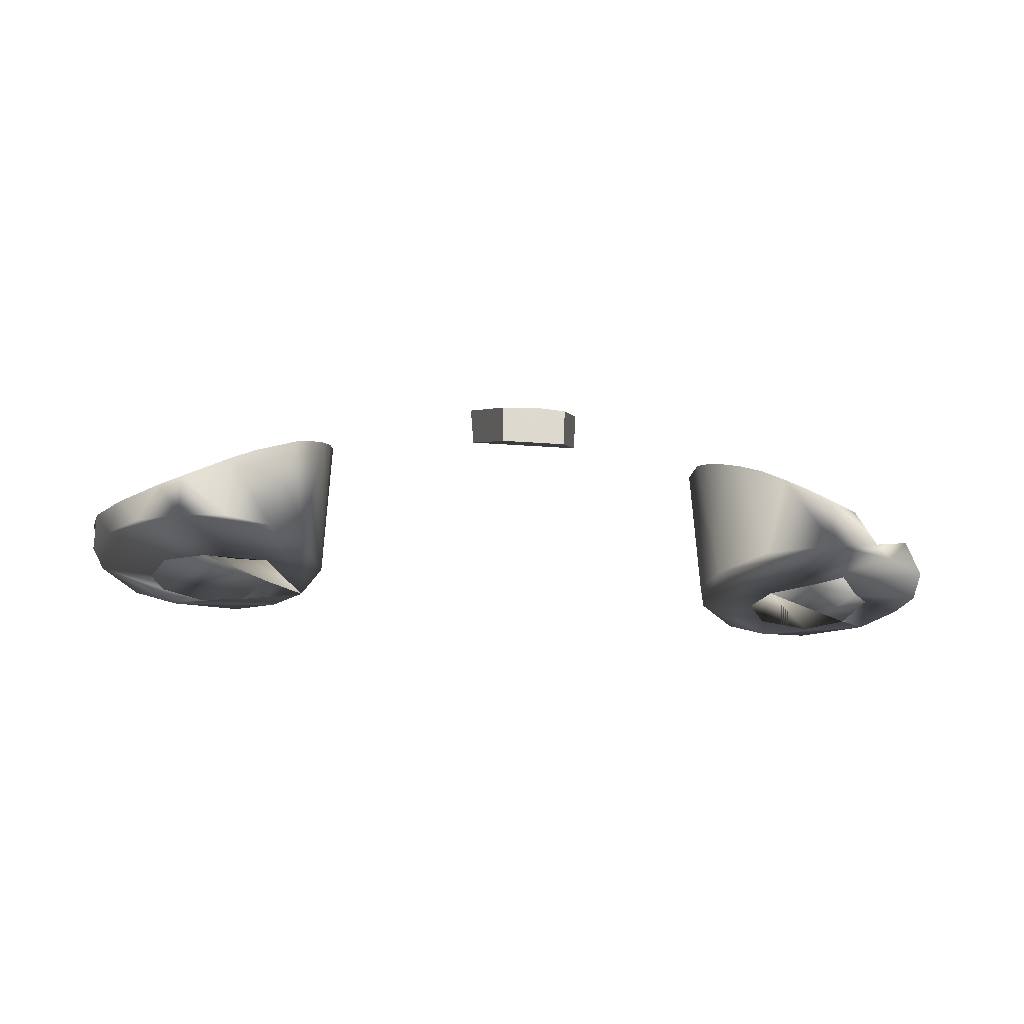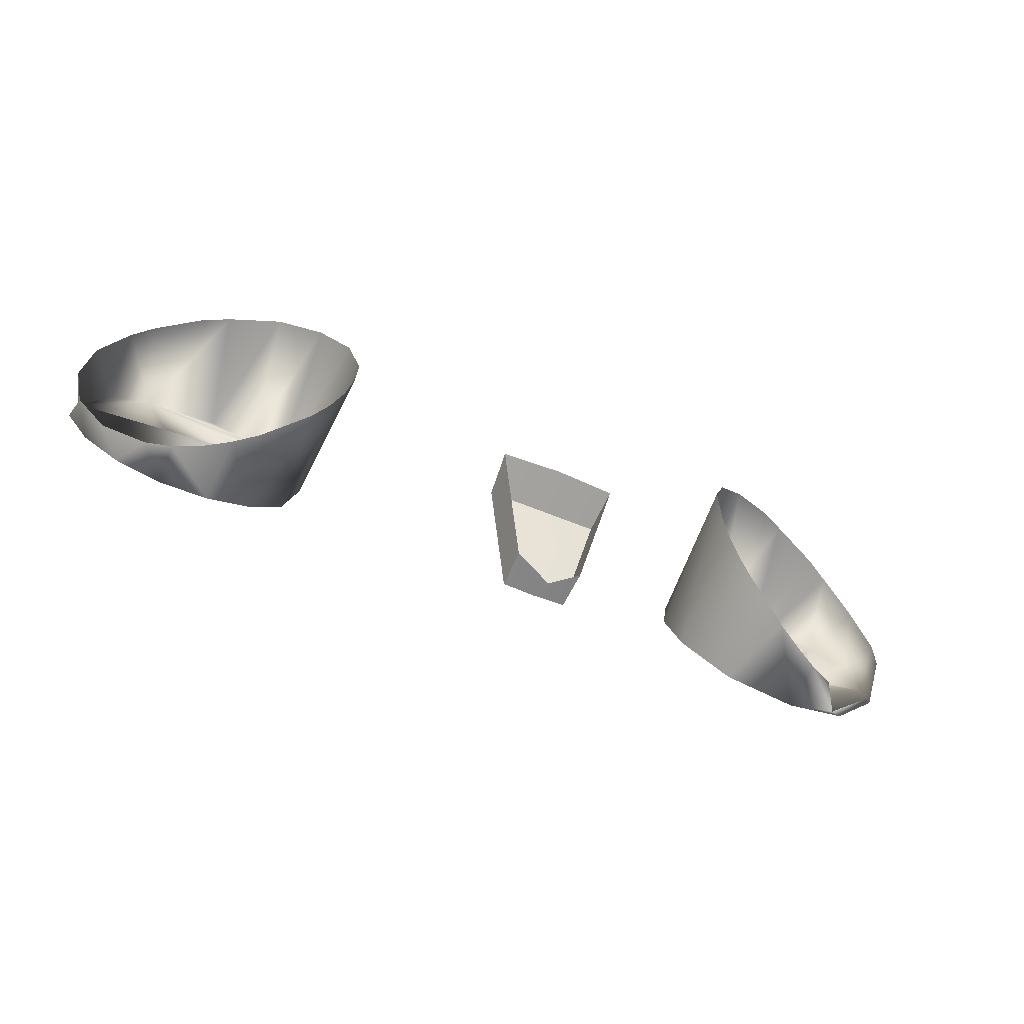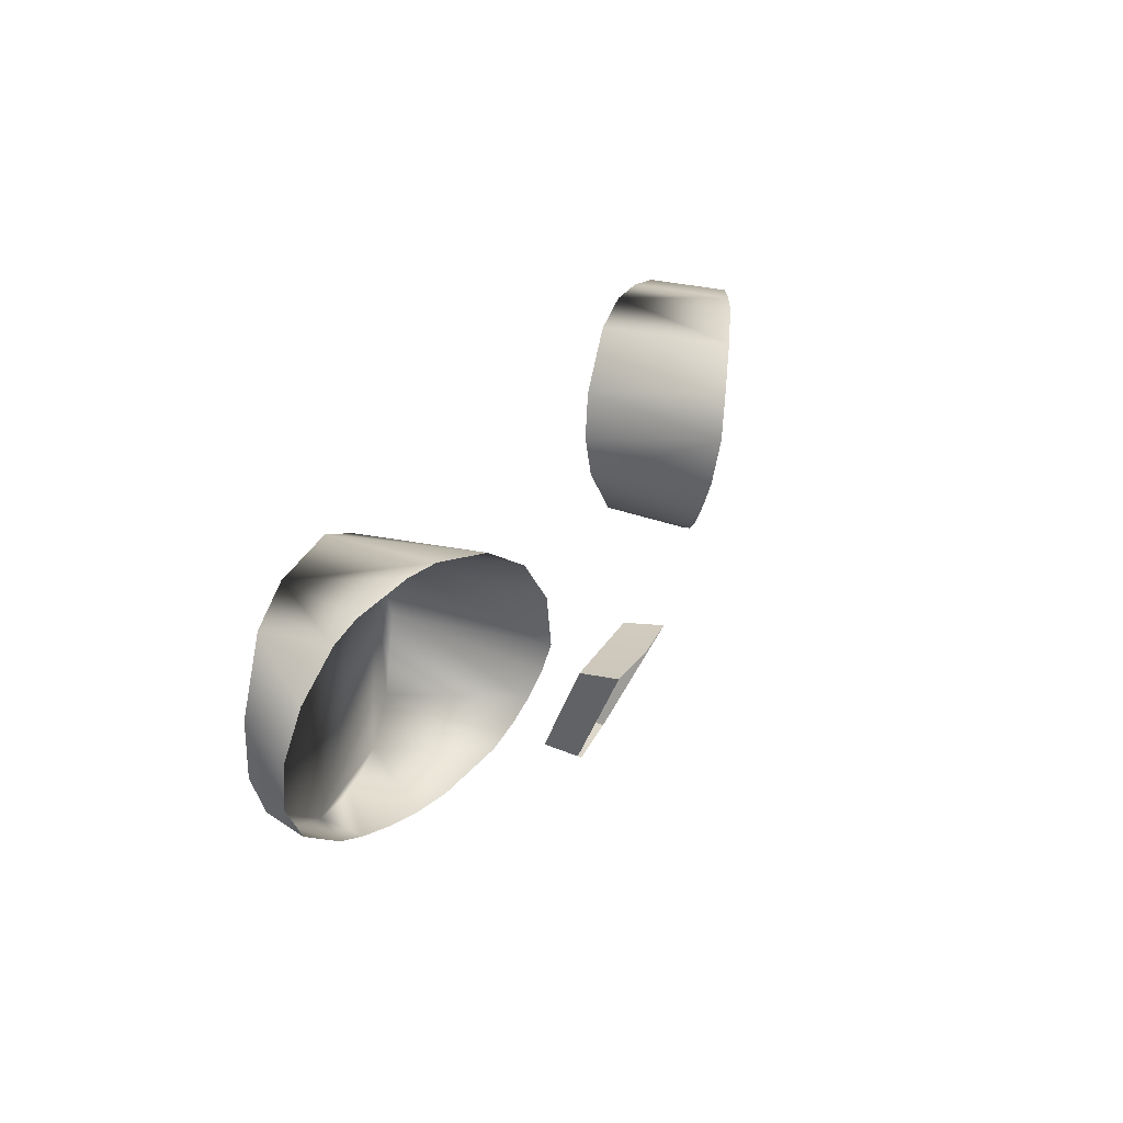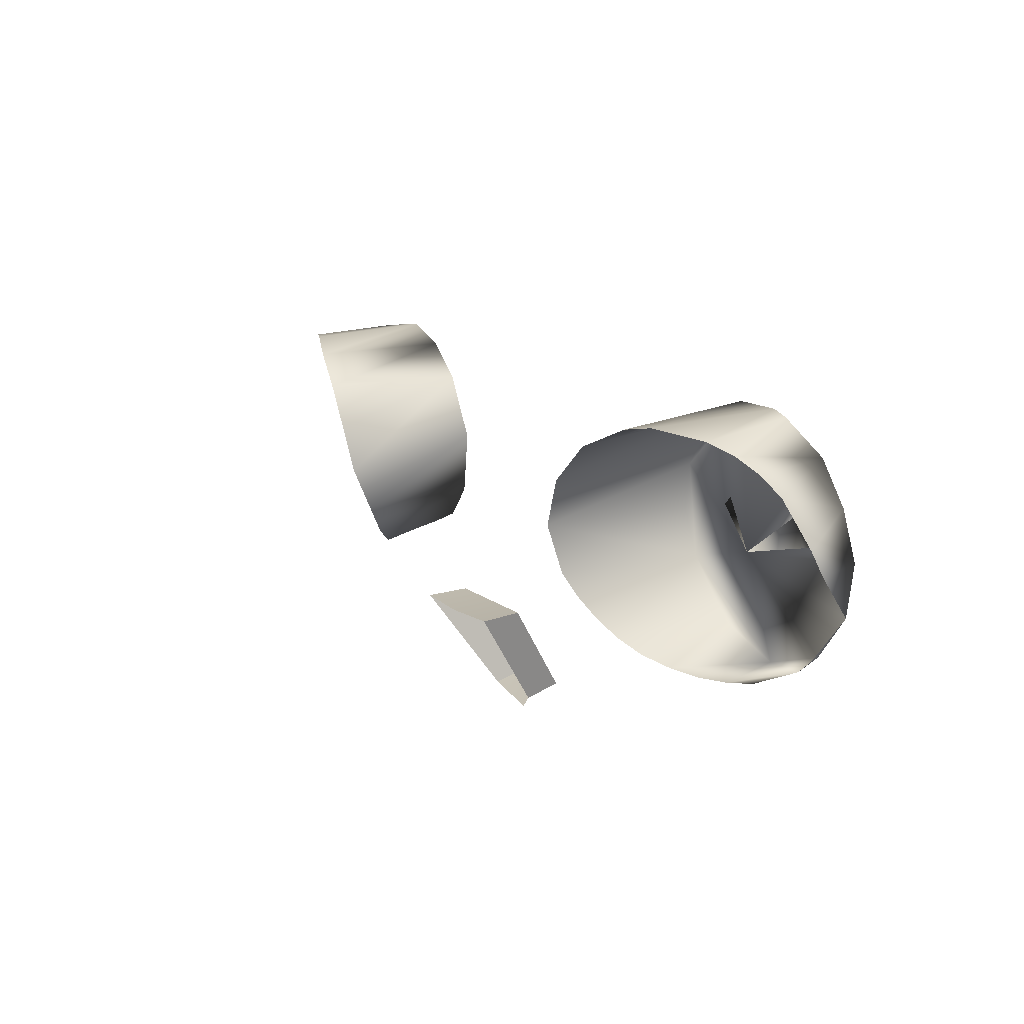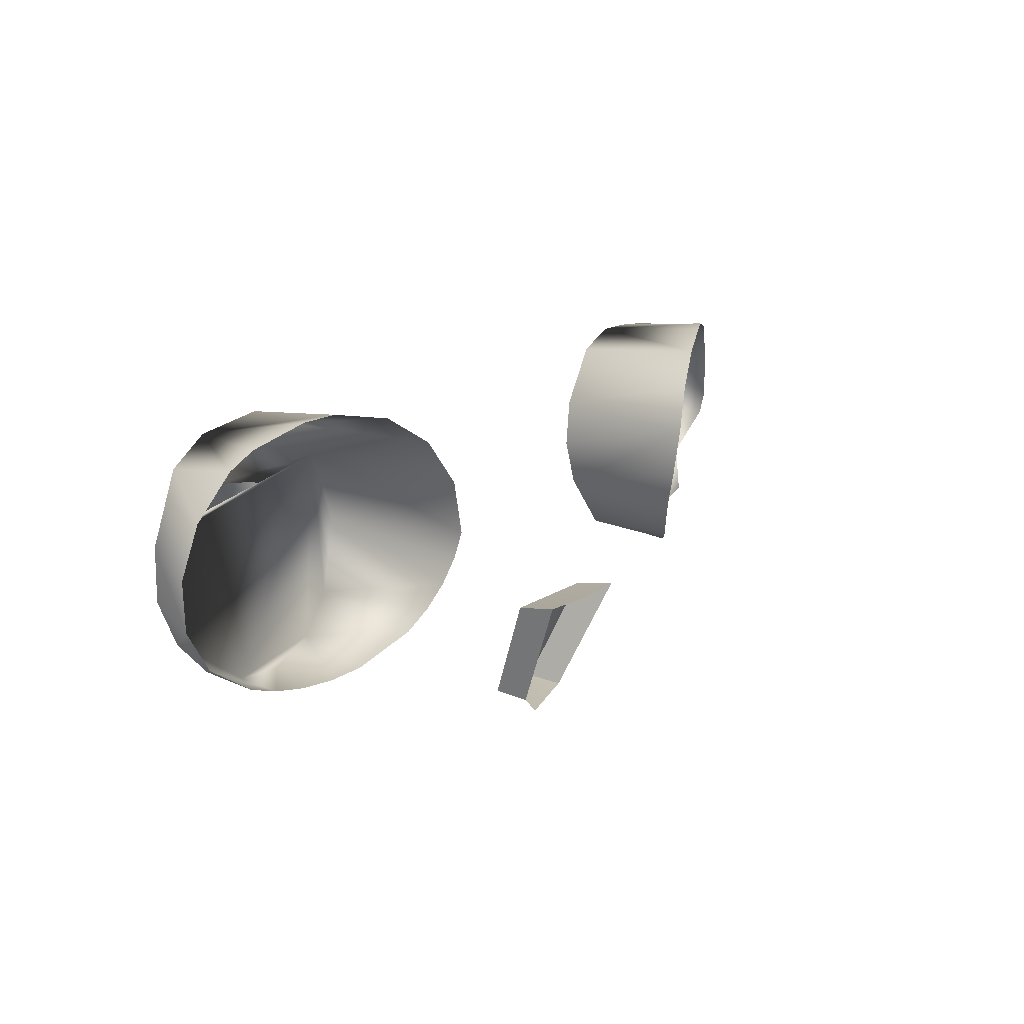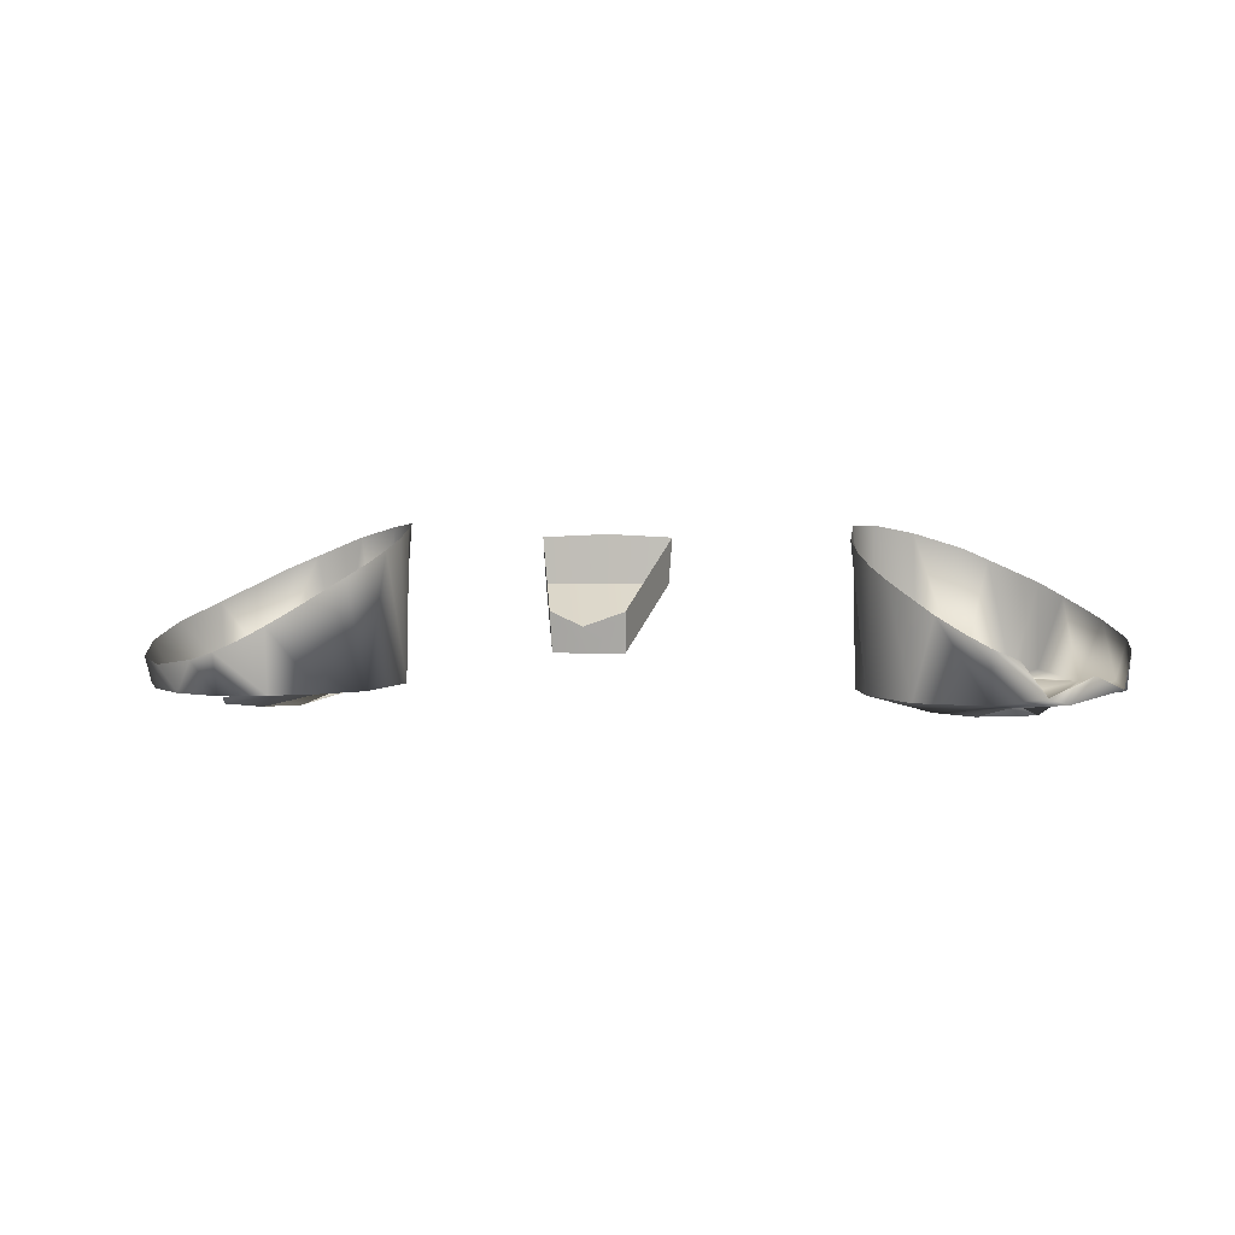
<metadata>
{"format":"obj","ext":"obj","renderer":"f3d","projection":"perspective","resolution":1024,"background":"white","views":[{"elev":-28.0,"azim":2.6,"up":"+Z"},{"elev":-73.8,"azim":-23.4,"up":"+Y"},{"elev":16.7,"azim":-65.9,"up":"+Y"},{"elev":23.5,"azim":59.1,"up":"+Y"},{"elev":2.9,"azim":-55.9,"up":"+Y"},{"elev":3.7,"azim":16.8,"up":"+Z"}]}
</metadata>
<code>
o Teal
v -0.3402 3.095 0.2835
v -0.3393 3.111 0.2838
v -0.345 3.125 0.2828
v -0.3893 3.136 0.2768
v -0.4097 3.12 0.2768
v -0.4129 3.1 0.2764
v -0.3993 3.077 0.2759
v -0.3734 3.07 0.2757
v -0.3541 3.078 0.2764
v -0.363 3.137 0.277
v 0.03895 3.171 0.2825
v 0.02032 3.132 0.2817
v 0.00273 3.2 0.2771
v 0.02569 3.188 0.2765
v 0.02862 3.145 0.2759
v -0.001277 3.13 0.2757
v -0.02536 3.142 0.276
v -0.02717 3.186 0.2769
v -0.2117 3.061 0.3681
v -0.1888 3.003 0.3343
v -0.2099 3.061 0.3445
v -0.1888 3.007 0.3141
v -0.169 2.994 0.3278
v -0.179 3.066 0.3697
v -0.1466 3.072 0.3681
v -0.1526 3.009 0.3343
v -0.1481 3.07 0.3445
v -0.1711 3.009 0.3137
v -0.1537 3.013 0.3141
v -0.3402 3.095 0.2835
v -0.3393 3.111 0.2838
v -0.345 3.125 0.2828
v -0.4128 3.163 0.2871
v -0.4339 3.145 0.2871
v -0.4463 3.107 0.2861
v -0.4453 3.08 0.2865
v -0.4303 3.057 0.2852
v -0.4085 3.041 0.2848
v -0.3822 3.034 0.2846
v -0.3547 3.037 0.2853
v -0.3308 3.052 0.2855
v -0.3153 3.075 0.2852
v -0.309 3.115 0.2861
v -0.3272 3.151 0.2866
v -0.3478 3.168 0.2873
v -0.3742 3.174 0.2875
v -0.3893 3.136 0.2768
v -0.4097 3.12 0.2768
v -0.4129 3.1 0.2764
v -0.3993 3.077 0.2759
v -0.3734 3.07 0.2757
v -0.3541 3.078 0.2764
v -0.363 3.137 0.277
v 0.03895 3.171 0.2825
v 0.02032 3.132 0.2817
v -0.03769 3.166 0.2826
v 0.00482 3.235 0.2875
v 0.01922 3.236 0.2921
v 0.04286 3.221 0.2871
v 0.0637 3.203 0.2897
v 0.07129 3.176 0.2867
v 0.07167 3.147 0.2901
v 0.04726 3.113 0.2848
v 0.03795 3.102 0.2892
v 0.01068 3.094 0.2853
v -0.02955 3.101 0.2848
v -0.05806 3.129 0.2853
v -0.06831 3.154 0.2861
v -0.0653 3.181 0.2864
v -0.04563 3.216 0.2873
v -0.02215 3.23 0.2875
v 0.00273 3.2 0.2771
v 0.02569 3.188 0.2765
v 0.02862 3.145 0.2759
v -0.001277 3.13 0.2757
v -0.02536 3.142 0.276
v -0.02717 3.186 0.2769
v -0.01711 3.09 0.3301
v -0.3877 3.172 0.3527
v 0.01123 3.09 0.3141
v -0.3821 3.03 0.3079
v -0.03049 3.095 0.3388
v -0.02258 3.229 0.359
v -0.3677 3.03 0.3141
v 0.01968 3.232 0.3403
v -0.008699 3.233 0.3527
v -0.04266 3.101 0.3463
v -0.003023 3.089 0.3218
v -0.3537 3.033 0.3218
v -0.3333 3.158 0.3702
v -0.05314 3.11 0.3532
v 0.03308 3.228 0.3332
v -0.3143 3.137 0.3729
v -0.4031 3.169 0.3461
v -0.06153 3.121 0.3598
v -0.3406 3.039 0.3301
v -0.3963 3.032 0.3035
v -0.0471 3.213 0.3675
v -0.0675 3.134 0.3658
v 0.04526 3.221 0.3269
v -0.4487 3.119 0.317
v -0.4264 3.155 0.3332
v -0.3192 3.057 0.3464
v 0.05575 3.212 0.3215
v -0.4362 3.145 0.3269
v -0.3116 3.069 0.3532
v -0.0714 3.162 0.3727
v -0.3066 3.082 0.3598
v -0.3044 3.096 0.3658
v -0.06424 3.19 0.3721
v -0.4411 3.065 0.3017
v 0.07015 3.188 0.3134
v -0.3049 3.11 0.3709
v -0.4221 3.044 0.2994
v -0.4504 3.091 0.3082
v 0.07347 3.175 0.3082
v -0.3591 3.171 0.3639
v 0.05935 3.121 0.2993
v 0.02511 3.094 0.3079
f 7 5 6
f 11 14 15
f 28 22 20 23 26 29
f 25 24 19 21 27
f 12 15 16
f 20 22 21 19
f 26 25 27 29
f 8 9 1 2 3 4 5 7
f 13 18 17 16 15 14
f 27 21 22 28 29
f 3 10 4
f 48 47 33 35
f 66 65 67
f 45 46 33
f 41 39 40
f 44 45 33 47 53 32 31 30 52 51 50 49 48 35 37 39 41 42
f 54 61 60 59 73
f 65 64 63
f 69 68 67
f 39 37 38
f 44 42 43
f 56 76 77
f 76 56 77 72 73 59 71 69 67 65 63 62 61 54 74 55 75
f 46 117 79
f 79 94 33 46
f 44 90 45
f 94 102 33
f 105 34 33 102
f 105 101 34
f 101 35 34
f 35 101 115
f 35 115 111 36
f 111 37 36
f 111 114 37
f 37 114 38
f 38 114 97
f 38 97 39
f 39 97 81
f 40 39 81 84
f 84 89 40
f 89 96 41 40
f 96 103 41
f 103 42 41
f 103 106 42
f 106 108 42
f 108 109 43 42
f 109 113 43
f 113 93 44 43
f 93 90 44
f 45 90 117
f 45 117 46
f 86 83 71 57
f 85 86 57
f 98 110 70
f 85 57 58
f 92 85 58 59
f 100 92 59
f 104 100 59 60
f 112 104 60
f 112 60 61
f 116 112 61
f 62 116 61
f 118 62 63
f 64 118 63
f 80 119 64 65
f 88 80 65
f 78 88 65 66
f 82 78 66
f 87 82 66
f 91 87 66 67
f 95 91 67
f 99 95 67
f 107 99 67 68
f 107 68 69
f 110 107 69
f 110 69 70
f 98 70 71
f 83 98 71
f 35 33 34
f 70 69 71
f 57 71 59 58
f 35 36 37

</code>
